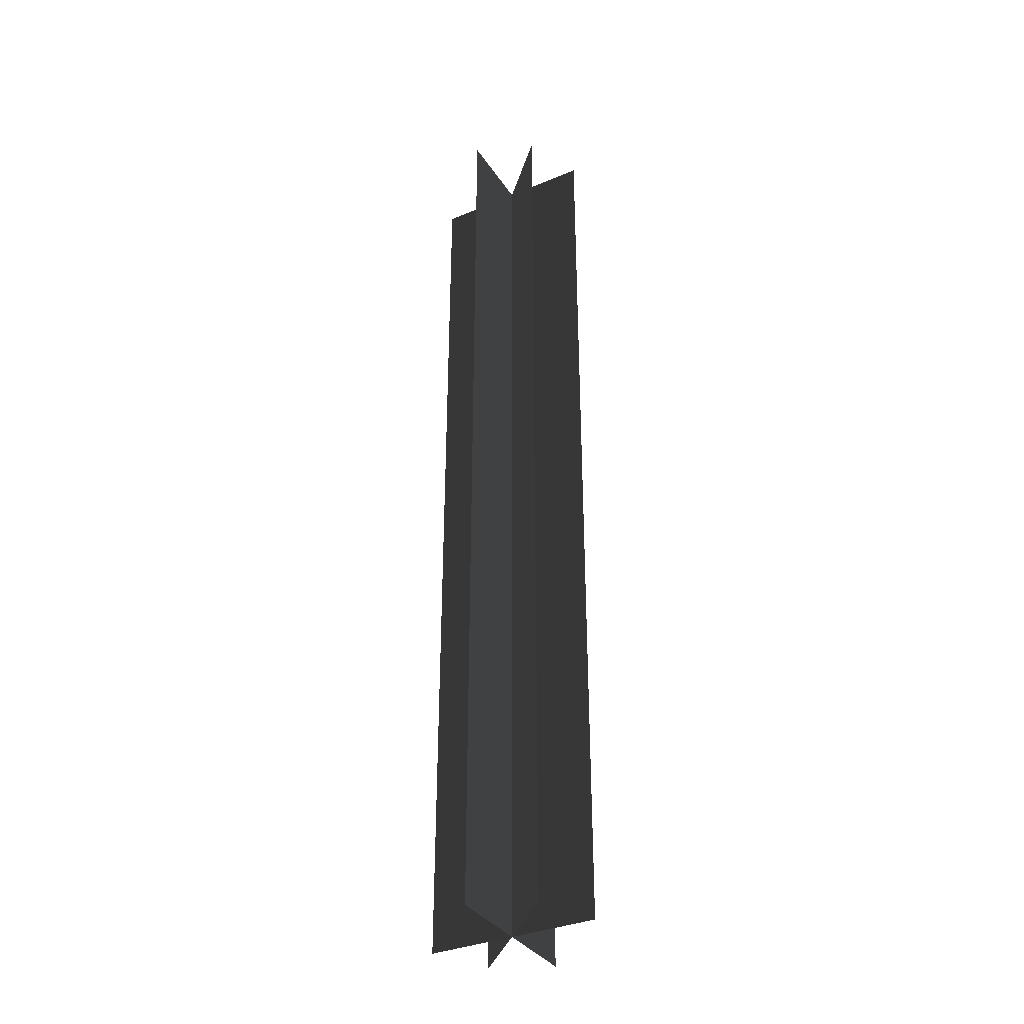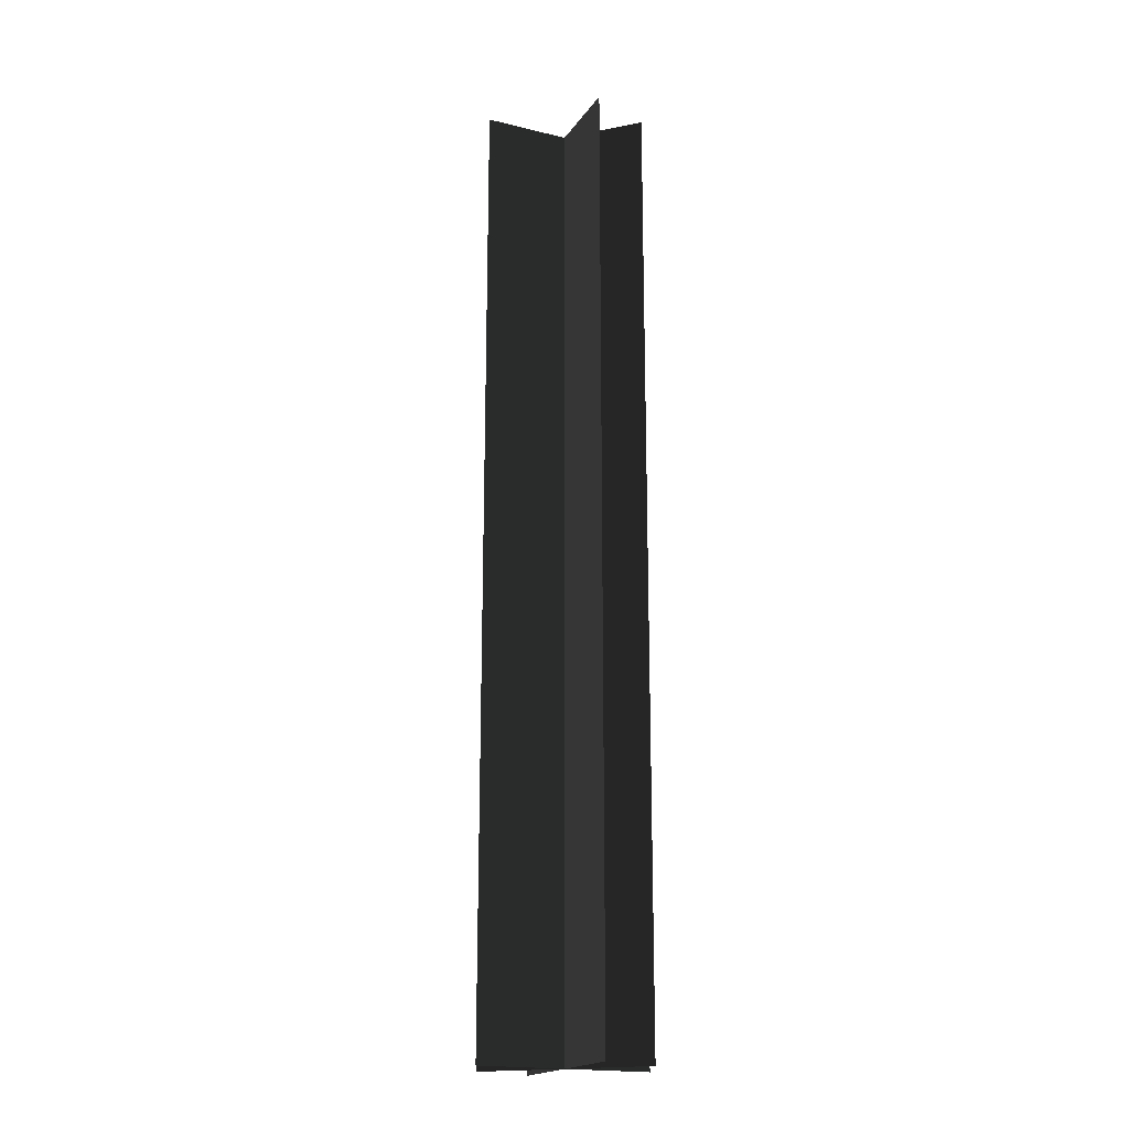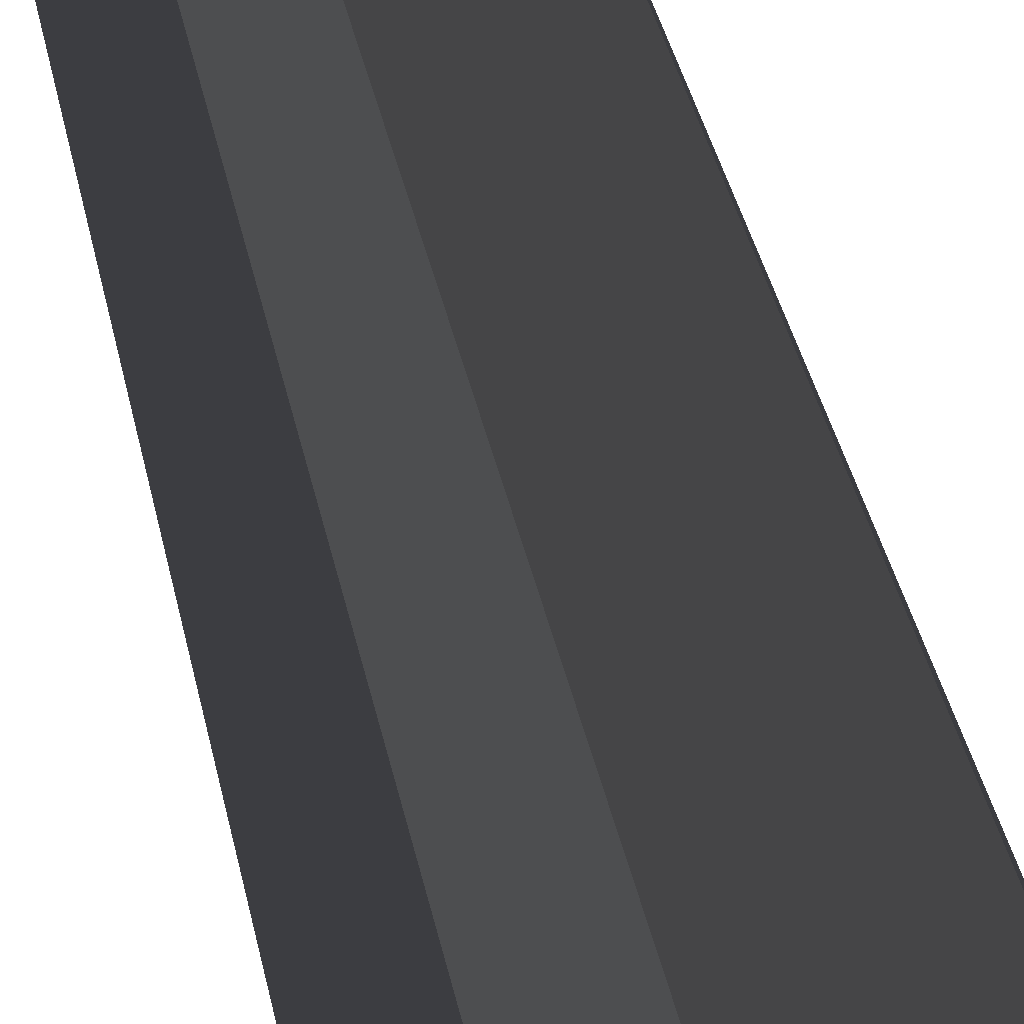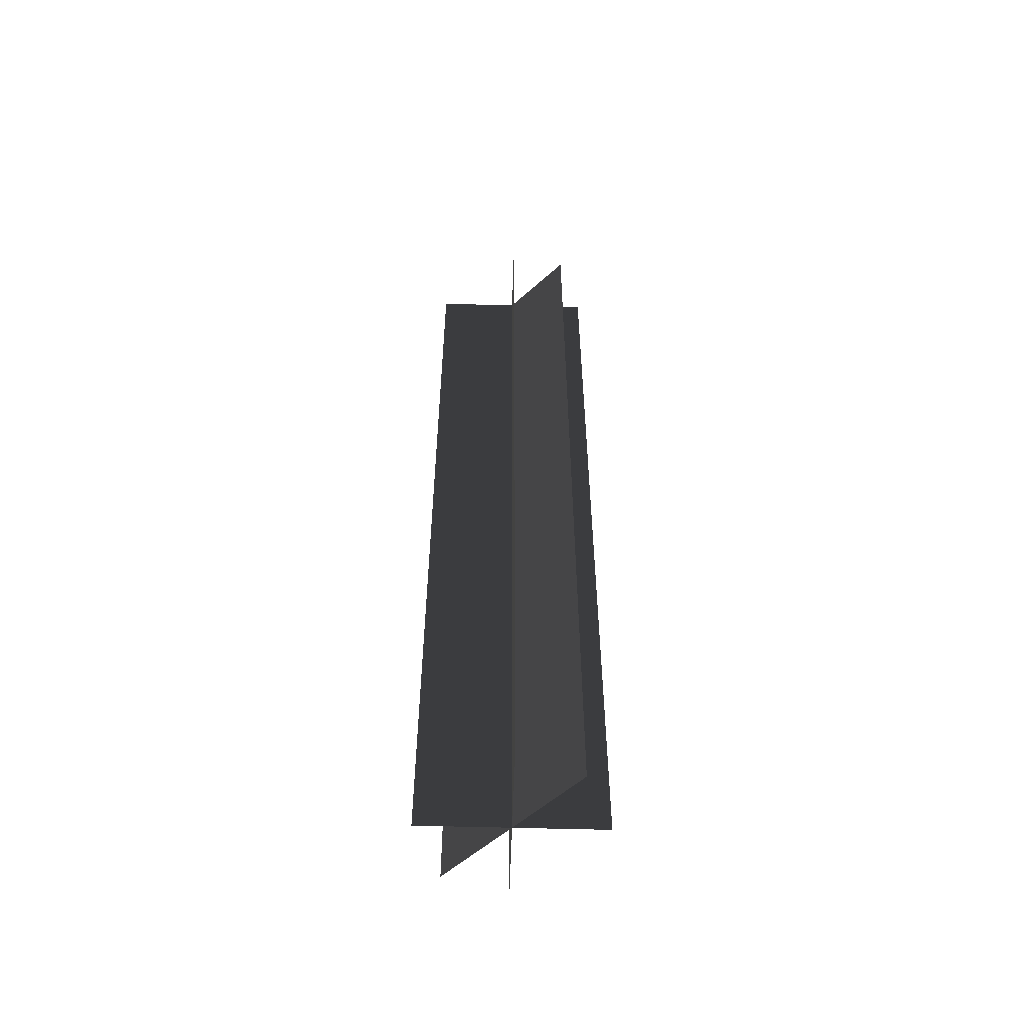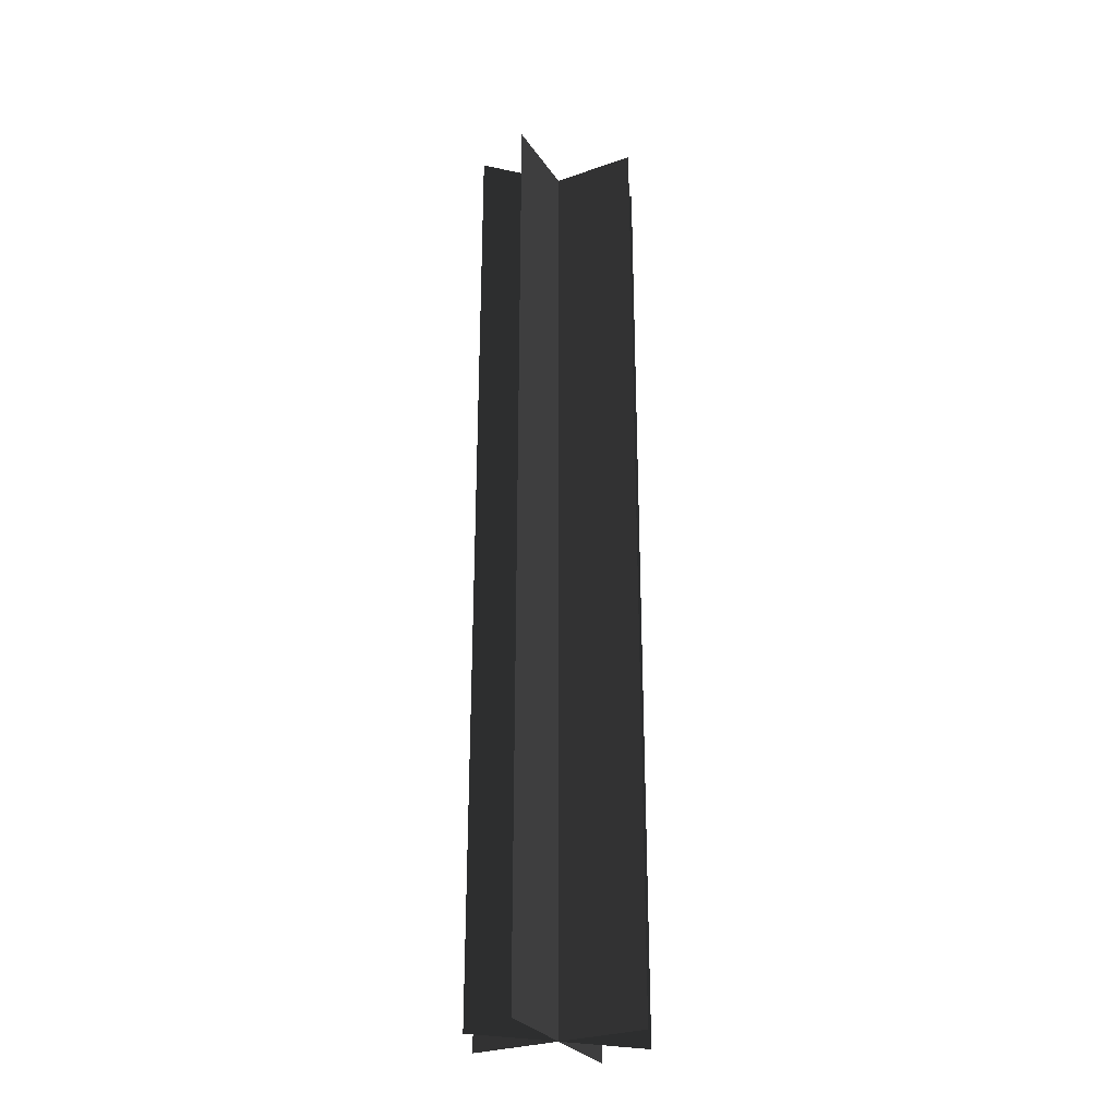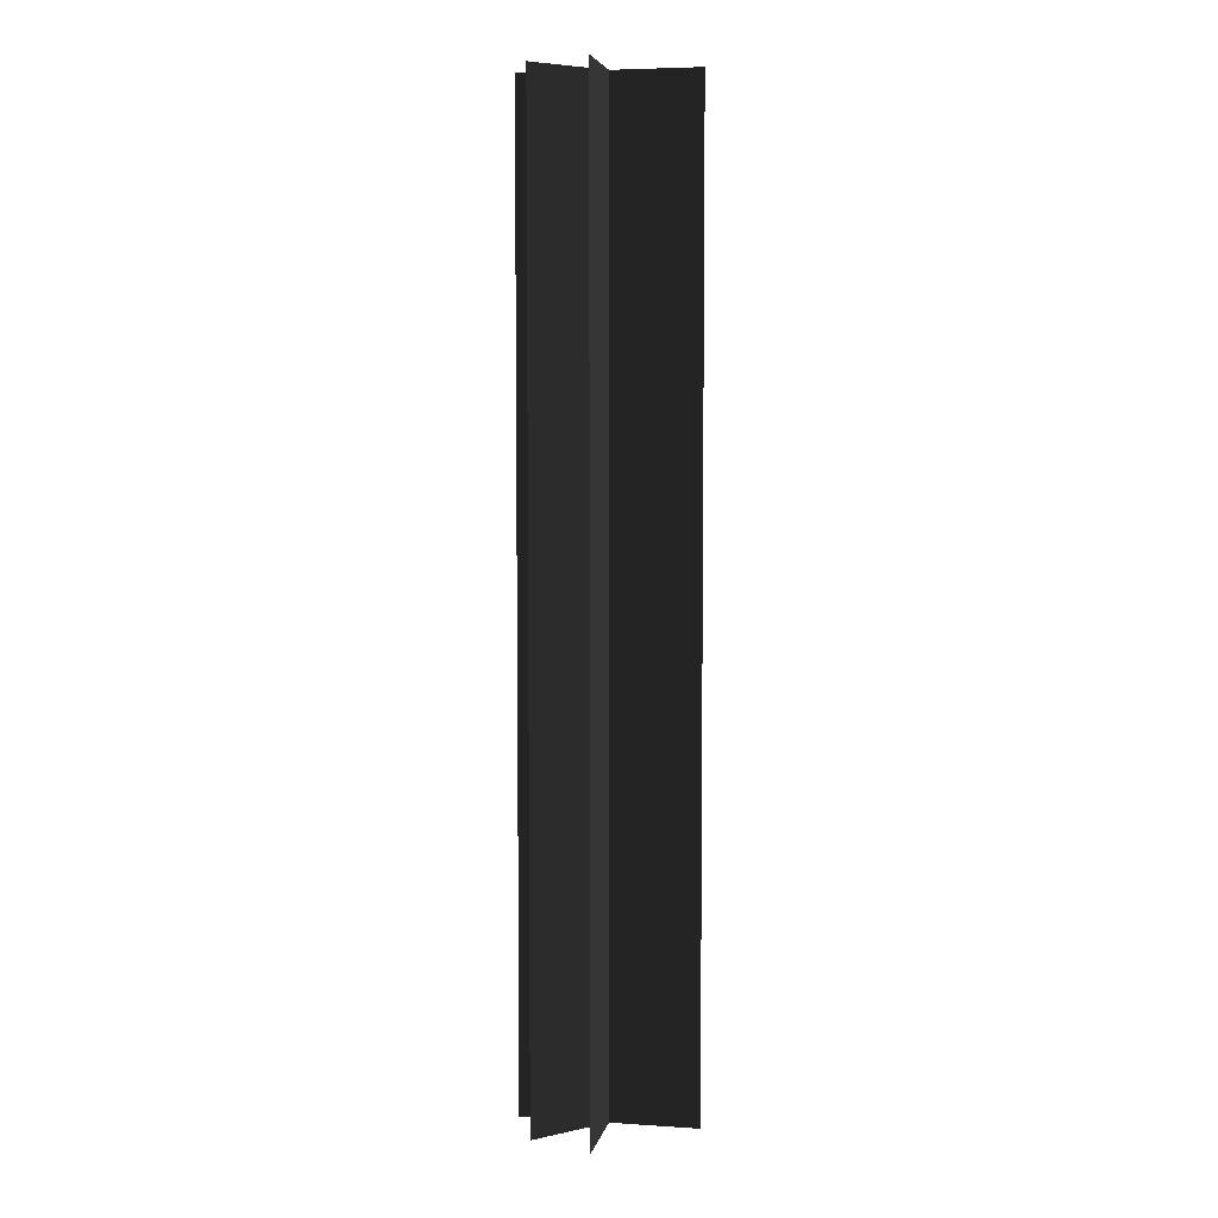
<metadata>
{"format":"obj","ext":"obj","renderer":"f3d","projection":"perspective","resolution":1024,"background":"white","views":[{"elev":-35.2,"azim":-105.9,"up":"+Y"},{"elev":-19.3,"azim":20.6,"up":"+Y"},{"elev":25.9,"azim":-8.2,"up":"+Z"},{"elev":-55.8,"azim":-136.7,"up":"+Y"},{"elev":-29.0,"azim":-17.6,"up":"+Y"},{"elev":5.5,"azim":146.3,"up":"+Y"}]}
</metadata>
<code>
v -0.179 -1 3e-07
v -0.179 1 4.597e-07
v 0.179 1 1.079e-06
v 0.179 -1 9.189e-07
v -0.1266 -1 0.1266
v -0.1266 1 0.1266
v 0.1266 1 -0.1266
v 0.1266 -1 -0.1266
v 0.1266 -1 0.1266
v 0.1266 1 0.1266
v -0.1266 1 -0.1266
v -0.1266 -1 -0.1266
v -0.179 -1 3e-07
v 0.179 -1 9.189e-07
v 0.179 1 1.079e-06
v -0.179 1 4.597e-07
v -0.1266 -1 0.1266
v 0.1266 -1 -0.1266
v 0.1266 1 -0.1266
v -0.1266 1 0.1266
v 0.1266 -1 0.1266
v -0.1266 -1 -0.1266
v -0.1266 1 -0.1266
v 0.1266 1 0.1266
g Metal_Pole.007_34034_108
f 1 3 2
f 1 4 3
f 5 7 6
f 5 8 7
f 9 11 10
f 9 12 11
f 13 15 14
f 13 16 15
f 17 19 18
f 17 20 19
f 21 23 22
f 21 24 23

</code>
